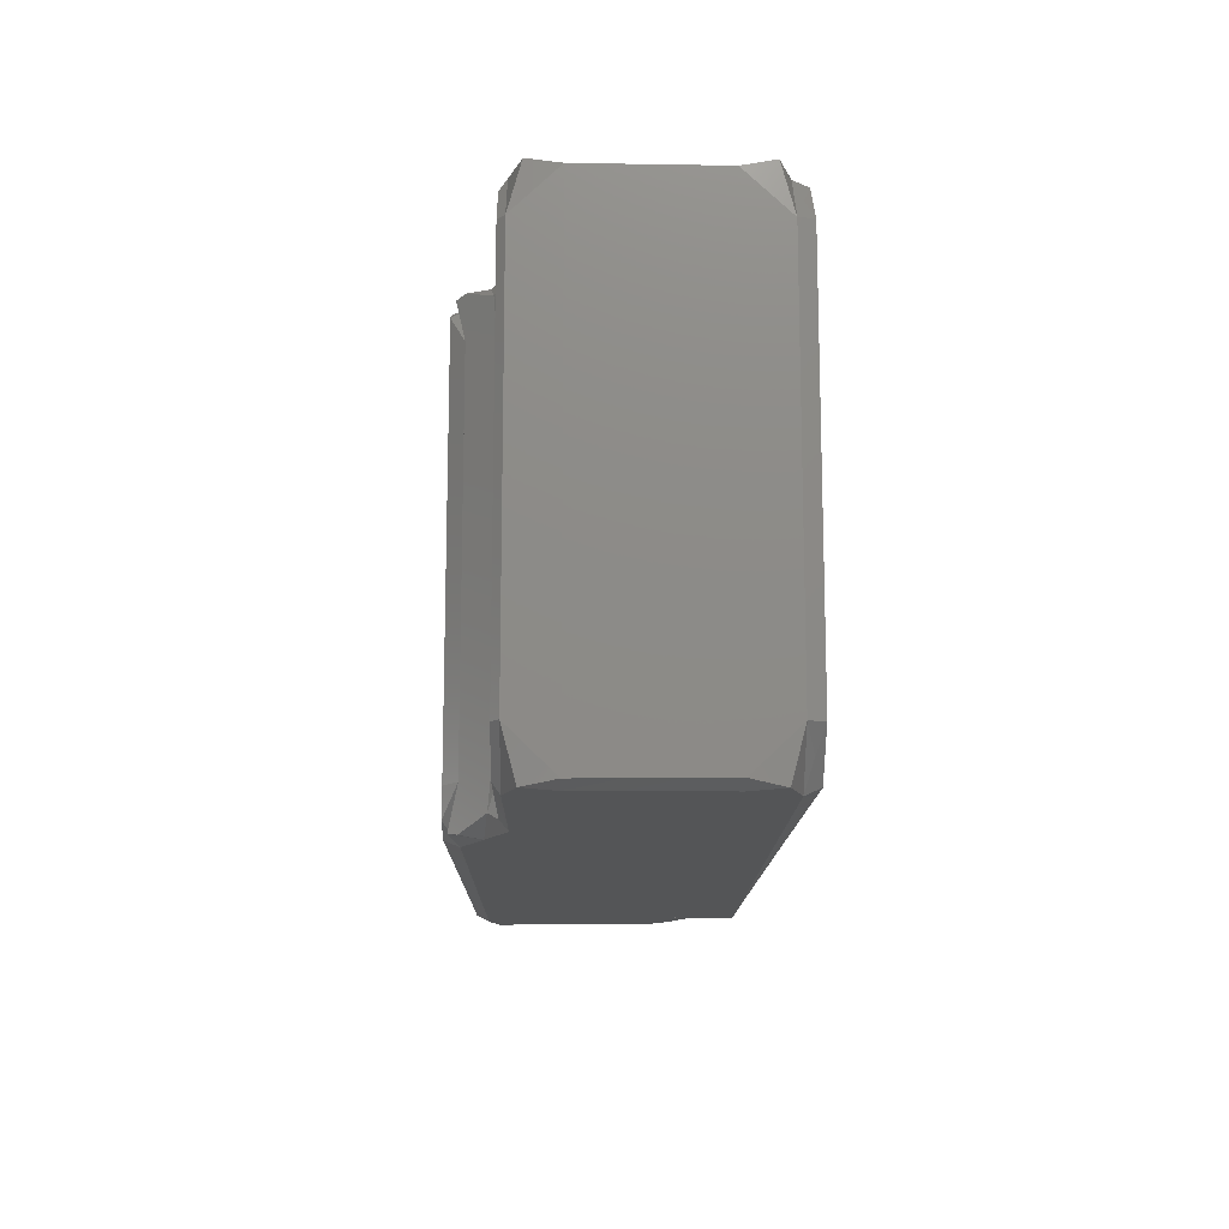
<metadata>
{"format":"stl","ext":"stl","renderer":"f3d","projection":"perspective","resolution":1024,"background":"white","views":[{"elev":-13.5,"azim":-90.7,"up":"+Z"}]}
</metadata>
<code>
# stl→obj: 460 verts, 828 faces
v 97.34 38.2 0
v 98.3 38.2 0
v 97.82 38.2 0
v 99.26 38.2 0
v 98.78 38.2 0
v 100.2 38.2 0
v 99.74 38.2 0
v 101.2 38.2 0
v 100.7 38.2 0
v 102.1 38.2 0
v 101.7 38.2 0
v 103.1 38.2 0
v 102.6 38.2 0
v 104.1 38.2 0
v 103.6 38.2 0
v 105 38.2 0
v 104.5 38.2 0
v 106 38.2 0
v 105.5 38.2 0
v 106.9 38.2 0
v 106.5 38.2 0
v 107.9 38.2 0
v 107.4 38.2 0
v 108.9 38.2 0
v 108.4 38.2 0
v 109.8 38.2 0
v 109.3 38.2 0
v 110.8 38.2 0
v 110.3 38.2 0
v 111.8 38.2 0
v 111.3 38.2 0
v 112.7 38.2 0
v 112.2 38.2 0
v 113.7 38.2 0
v 113.2 38.2 0
v 114.6 38.2 0
v 114.2 38.2 0
v 97.34 39.11 0
v 97.34 38.65 0
v 114.6 39.11 0
v 114.6 38.65 0
v 97.34 40.02 0
v 97.34 39.56 0
v 114.6 40.02 0
v 115.6 40.02 0
v 97.34 40.93 0
v 97.34 40.48 0
v 115.6 40.93 0
v 115.6 40.48 0
v 97.34 41.84 0
v 97.34 41.39 0
v 115.6 41.84 0
v 115.6 41.39 0
v 97.34 42.75 0
v 97.34 42.3 0
v 115.6 42.75 0
v 115.6 42.3 0
v 98.3 42.75 0
v 97.82 42.75 0
v 99.26 42.75 0
v 98.78 42.75 0
v 100.2 42.75 0
v 99.74 42.75 0
v 101.2 42.75 0
v 100.7 42.75 0
v 102.1 42.75 0
v 101.7 42.75 0
v 103.1 43.67 0
v 103.1 42.75 0
v 115.6 43.67 0
v 115.6 43.21 0
v 104.1 43.67 0
v 103.6 43.67 0
v 105 43.67 0
v 104.5 43.67 0
v 106 43.67 0
v 105.5 43.67 0
v 106.9 43.67 0
v 106.5 43.67 0
v 107.9 43.67 0
v 107.4 43.67 0
v 108.9 43.67 0
v 108.4 43.67 0
v 109.8 43.67 0
v 109.3 43.67 0
v 110.8 43.67 0
v 110.3 43.67 0
v 111.8 43.67 0
v 111.3 43.67 0
v 112.7 43.67 0
v 112.2 43.67 0
v 113.7 43.67 0
v 113.2 43.67 0
v 114.6 43.67 0
v 114.2 43.67 0
v 115.1 43.67 0
v 97.34 37.9 0.1313
v 97.34 37.9 1
v 96.56 37.89 1
v 96.93 38.05 0.5328
v 96.5 38.2 1
v 98.3 37.91 0.1382
v 98.3 37.91 1
v 99.26 37.92 0.1448
v 99.26 37.92 1
v 100.2 37.92 0.1512
v 100.2 37.92 1
v 101.2 37.93 0.1574
v 101.2 37.93 1
v 102.1 37.94 0.1633
v 102.1 37.94 1
v 103.1 37.95 0.169
v 103.1 37.95 1
v 104.1 37.96 0.1745
v 104.1 37.96 1
v 105 37.96 0.1797
v 105 37.96 1
v 106 37.97 0.1848
v 106 37.97 1
v 106.9 37.98 0.1896
v 106.9 37.98 1
v 107.9 37.99 0.1942
v 107.9 37.99 1
v 108.9 38 0.1987
v 108.9 38 1
v 109.8 38 0.2029
v 109.8 38 1
v 110.8 38.01 0.2069
v 110.8 38.01 1
v 111.8 38.02 0.2107
v 111.8 38.02 1
v 112.7 38.03 0.2144
v 112.7 38.03 1
v 113.7 38.04 0.2178
v 113.7 38.04 1
v 114.6 38.05 0.2211
v 114.6 38.05 1
v 114.8 38.2 0.2108
v 114.8 38.2 1
v 114.8 38.05 1
v 114.7 38.12 0.358
v 96.49 39.11 1
v 96.49 39.11 0.1407
v 96.9 39.11 -3.725e-07
v 96.55 38.45 9.567e-06
v 114.8 39.11 0.2143
v 114.8 39.11 1
v 96.48 40.02 1
v 96.48 40.02 0.134
v 96.9 40.02 3.204e-07
v 115.6 39.33 0.265
v 115.6 39.33 1
v 114.9 39.33 1
v 115.6 39.63 5.513e-07
v 115 39.33 0.4226
v 116 40.02 -5.476e-07
v 116.5 40.02 0.1149
v 116.5 40.02 1
v 116.5 39.66 1
v 116.3 39.34 1
v 116.3 39.34 0.1322
v 96.47 40.93 1
v 96.47 40.93 0.1271
v 96.9 40.93 -3.129e-07
v 116 40.93 3.539e-07
v 116.5 40.93 0.1187
v 116.5 40.93 1
v 96.47 41.84 1
v 96.47 41.84 0.1202
v 96.89 41.84 -2.57e-07
v 116 41.84 -3.427e-07
v 116.5 41.84 0.1225
v 116.5 41.84 1
v 96.46 42.75 1
v 96.55 42.49 -7.212e-06
v 116 42.75 3.576e-07
v 116.5 42.75 0.1262
v 116.5 42.75 1
v 96.65 42.9 1
v 97.34 42.91 1
v 97.34 42.91 0.2208
v 96.95 42.83 0.5552
v 98.3 42.91 1
v 98.3 42.91 0.2185
v 99.26 42.92 1
v 99.26 42.92 0.2162
v 100.2 42.92 1
v 100.2 42.92 0.2137
v 101.2 42.93 1
v 101.2 42.93 0.2112
v 101.4 43.08 1
v 102.1 43.67 1
v 102.1 43.67 0.08556
v 102.1 43.21 2.421e-07
v 101.5 43.14 0.3646
v 102.4 43.86 0.134
v 116.5 43.67 1
v 116.4 43.41 1.052e-05
v 102.6 43.97 1
v 103.1 43.97 1
v 103.1 43.97 0.1263
v 102.6 43.97 0.3936
v 104.1 43.97 1
v 104.1 43.97 0.1283
v 105 43.96 1
v 105 43.96 0.1302
v 106 43.96 1
v 106 43.96 0.1321
v 106.9 43.96 1
v 106.9 43.96 0.134
v 107.9 43.96 1
v 107.9 43.96 0.1358
v 108.9 43.96 1
v 108.9 43.96 0.1377
v 109.8 43.95 1
v 109.8 43.95 0.1395
v 110.8 43.95 1
v 110.8 43.95 0.1413
v 111.8 43.95 1
v 111.8 43.95 0.1431
v 112.7 43.95 1
v 112.7 43.95 0.1448
v 113.7 43.95 1
v 113.7 43.95 0.1466
v 114.6 43.94 1
v 114.6 43.94 0.1483
v 115.6 43.95 1
v 115.6 43.95 0.1433
v 116.4 43.96 1
v 116 43.81 0.5358
v 96.56 37.89 9
v 97.34 37.9 9
v 97.34 37.9 9.869
v 96.93 38.05 9.467
v 97.34 38.2 10
v 96.5 38.2 9
v 98.3 37.91 9
v 98.3 37.91 9.862
v 98.3 38.2 10
v 99.26 37.92 9
v 99.26 37.92 9.855
v 99.26 38.2 10
v 100.2 37.92 9
v 100.2 37.92 9.849
v 100.2 38.2 10
v 101.2 37.93 9
v 101.2 37.93 9.843
v 101.2 38.2 10
v 102.1 37.94 9
v 102.1 37.94 9.837
v 102.1 38.2 10
v 103.1 37.95 9
v 103.1 37.95 9.831
v 103.1 38.2 10
v 104.1 37.96 9
v 104.1 37.96 9.826
v 104.1 38.2 10
v 105 37.96 9
v 105 37.96 9.82
v 105 38.2 10
v 106 37.97 9
v 106 37.97 9.815
v 106 38.2 10
v 106.9 37.98 9
v 106.9 37.98 9.81
v 106.9 38.2 10
v 107.9 37.99 9
v 107.9 37.99 9.806
v 107.9 38.2 10
v 108.9 38 9
v 108.9 38 9.801
v 108.9 38.2 10
v 109.8 38 9
v 109.8 38 9.797
v 109.8 38.2 10
v 110.8 38.01 9
v 110.8 38.01 9.793
v 110.8 38.2 10
v 111.8 38.02 9
v 111.8 38.02 9.789
v 111.8 38.2 10
v 112.7 38.03 9
v 112.7 38.03 9.786
v 112.7 38.2 10
v 113.7 38.04 9
v 113.7 38.04 9.782
v 113.7 38.2 10
v 114.6 38.05 9
v 114.6 38.05 9.779
v 114.6 38.2 10
v 114.8 38.05 9
v 114.8 38.2 9
v 114.8 38.2 9.789
v 114.7 38.12 9.642
v 97.34 39.11 10
v 96.9 39.11 10
v 96.49 39.11 9.859
v 96.49 39.11 9
v 96.55 38.45 10
v 114.8 39.11 9
v 114.8 39.11 9.786
v 114.6 39.11 10
v 97.34 40.02 10
v 96.9 40.02 10
v 96.48 40.02 9.866
v 96.48 40.02 9
v 115.6 39.63 10
v 115.6 40.02 10
v 114.9 39.33 9
v 115.6 39.33 9
v 115.6 39.33 9.735
v 115 39.33 9.577
v 116.3 39.34 9
v 116.5 39.66 9
v 116.5 40.02 9
v 116.5 40.02 9.885
v 116 40.02 10
v 116.3 39.34 9.868
v 97.34 40.93 10
v 96.9 40.93 10
v 96.47 40.93 9.873
v 96.47 40.93 9
v 116.5 40.93 9
v 116.5 40.93 9.881
v 116 40.93 10
v 115.6 40.93 10
v 97.34 41.84 10
v 96.89 41.84 10
v 96.47 41.84 9.88
v 96.47 41.84 9
v 116.5 41.84 9
v 116.5 41.84 9.878
v 116 41.84 10
v 115.6 41.84 10
v 97.34 42.75 10
v 96.46 42.75 9
v 96.55 42.49 10
v 116.5 42.75 9
v 116.5 42.75 9.874
v 116 42.75 10
v 115.6 42.75 10
v 97.34 42.91 9.779
v 97.34 42.91 9
v 96.65 42.9 9
v 96.95 42.83 9.445
v 98.3 42.75 10
v 98.3 42.91 9.781
v 98.3 42.91 9
v 99.26 42.75 10
v 99.26 42.92 9.784
v 99.26 42.92 9
v 100.2 42.75 10
v 100.2 42.92 9.786
v 100.2 42.92 9
v 101.2 42.75 10
v 101.2 42.93 9.789
v 101.2 42.93 9
v 102.1 42.75 10
v 102.1 43.21 10
v 102.1 43.67 9.914
v 102.1 43.67 9
v 101.4 43.08 9
v 101.5 43.14 9.635
v 103.1 43.67 10
v 102.4 43.86 9.866
v 116.5 43.67 9
v 115.6 43.67 10
v 116.4 43.41 10
v 103.1 43.97 9.874
v 103.1 43.97 9
v 102.6 43.97 9
v 102.6 43.97 9.606
v 104.1 43.67 10
v 104.1 43.97 9.872
v 104.1 43.97 9
v 105 43.67 10
v 105 43.96 9.87
v 105 43.96 9
v 106 43.67 10
v 106 43.96 9.868
v 106 43.96 9
v 106.9 43.67 10
v 106.9 43.96 9.866
v 106.9 43.96 9
v 107.9 43.67 10
v 107.9 43.96 9.864
v 107.9 43.96 9
v 108.9 43.67 10
v 108.9 43.96 9.862
v 108.9 43.96 9
v 109.8 43.67 10
v 109.8 43.95 9.861
v 109.8 43.95 9
v 110.8 43.67 10
v 110.8 43.95 9.859
v 110.8 43.95 9
v 111.8 43.67 10
v 111.8 43.95 9.857
v 111.8 43.95 9
v 112.7 43.67 10
v 112.7 43.95 9.855
v 112.7 43.95 9
v 113.7 43.67 10
v 113.7 43.95 9.853
v 113.7 43.95 9
v 114.6 43.67 10
v 114.6 43.94 9.852
v 114.6 43.94 9
v 115.6 43.95 9.857
v 115.6 43.95 9
v 116.4 43.96 9
v 116 43.81 9.464
v 97.82 38.2 10
v 98.78 38.2 10
v 99.74 38.2 10
v 100.7 38.2 10
v 101.7 38.2 10
v 102.6 38.2 10
v 103.6 38.2 10
v 104.5 38.2 10
v 105.5 38.2 10
v 106.5 38.2 10
v 107.4 38.2 10
v 108.4 38.2 10
v 109.3 38.2 10
v 110.3 38.2 10
v 111.3 38.2 10
v 112.2 38.2 10
v 113.2 38.2 10
v 114.2 38.2 10
v 97.34 38.65 10
v 114.6 38.65 10
v 97.34 39.56 10
v 114.6 40.02 10
v 97.34 40.48 10
v 115.6 40.48 10
v 97.34 41.39 10
v 115.6 41.39 10
v 97.34 42.3 10
v 115.6 42.3 10
v 97.82 42.75 10
v 98.78 42.75 10
v 99.74 42.75 10
v 100.7 42.75 10
v 101.7 42.75 10
v 103.1 42.75 10
v 115.6 43.21 10
v 103.6 43.67 10
v 104.5 43.67 10
v 105.5 43.67 10
v 106.5 43.67 10
v 107.4 43.67 10
v 108.4 43.67 10
v 109.3 43.67 10
v 110.3 43.67 10
v 111.3 43.67 10
v 112.2 43.67 10
v 113.2 43.67 10
v 114.2 43.67 10
v 115.1 43.67 10
f 1 2 3
f 2 1 3
f 2 4 5
f 4 2 5
f 4 6 7
f 6 4 7
f 6 8 9
f 8 6 9
f 8 10 11
f 10 8 11
f 10 12 13
f 12 10 13
f 12 14 15
f 14 12 15
f 14 16 17
f 16 14 17
f 16 18 19
f 18 16 19
f 18 20 21
f 20 18 21
f 20 22 23
f 22 20 23
f 22 24 25
f 24 22 25
f 24 26 27
f 26 24 27
f 26 28 29
f 28 26 29
f 28 30 31
f 30 28 31
f 30 32 33
f 32 30 33
f 32 34 35
f 34 32 35
f 34 36 37
f 36 34 37
f 38 1 39
f 1 38 39
f 36 40 41
f 40 36 41
f 42 38 43
f 38 42 43
f 40 44 45
f 46 42 47
f 42 46 47
f 45 48 49
f 48 45 49
f 50 46 51
f 46 50 51
f 48 52 53
f 52 48 53
f 54 50 55
f 50 54 55
f 52 56 57
f 56 52 57
f 58 54 59
f 54 58 59
f 60 58 61
f 58 60 61
f 62 60 63
f 60 62 63
f 64 62 65
f 62 64 65
f 66 64 67
f 64 66 67
f 68 69 66
f 56 70 71
f 70 56 71
f 72 68 73
f 68 72 73
f 74 72 75
f 72 74 75
f 76 74 77
f 74 76 77
f 78 76 79
f 76 78 79
f 80 78 81
f 78 80 81
f 82 80 83
f 80 82 83
f 84 82 85
f 82 84 85
f 86 84 87
f 84 86 87
f 88 86 89
f 86 88 89
f 90 88 91
f 88 90 91
f 92 90 93
f 90 92 93
f 94 92 95
f 92 94 95
f 70 94 96
f 94 70 96
f 97 98 99
f 97 99 100
f 99 101 100
f 101 1 100
f 1 97 100
f 1 2 102
f 1 102 97
f 97 102 103
f 97 103 98
f 2 4 104
f 2 104 102
f 102 104 105
f 102 105 103
f 4 6 106
f 4 106 104
f 104 106 107
f 104 107 105
f 6 8 108
f 6 108 106
f 106 108 109
f 106 109 107
f 8 10 110
f 8 110 108
f 108 110 111
f 108 111 109
f 10 12 112
f 10 112 110
f 110 112 113
f 110 113 111
f 12 14 114
f 12 114 112
f 112 114 115
f 112 115 113
f 14 16 116
f 14 116 114
f 114 116 117
f 114 117 115
f 16 18 118
f 16 118 116
f 116 118 119
f 116 119 117
f 18 20 120
f 18 120 118
f 118 120 121
f 118 121 119
f 20 22 122
f 20 122 120
f 120 122 123
f 120 123 121
f 22 24 124
f 22 124 122
f 122 124 125
f 122 125 123
f 24 26 126
f 24 126 124
f 124 126 127
f 124 127 125
f 26 28 128
f 26 128 126
f 126 128 129
f 126 129 127
f 28 30 130
f 28 130 128
f 128 130 131
f 128 131 129
f 30 32 132
f 30 132 130
f 130 132 133
f 130 133 131
f 32 34 134
f 32 134 132
f 132 134 135
f 132 135 133
f 34 36 136
f 34 136 134
f 134 136 137
f 134 137 135
f 138 139 140
f 140 137 136
f 140 136 141
f 136 36 141
f 36 138 141
f 138 140 141
f 101 142 143
f 144 38 1
f 144 1 145
f 1 101 145
f 101 143 145
f 143 144 145
f 36 40 146
f 36 146 138
f 138 146 147
f 138 147 139
f 142 148 149
f 142 149 143
f 143 149 150
f 143 150 144
f 144 150 42
f 144 42 38
f 151 152 153
f 40 45 154
f 40 154 155
f 154 151 155
f 151 153 155
f 153 147 155
f 147 146 155
f 146 40 155
f 154 45 156
f 157 158 159
f 160 152 151
f 160 151 161
f 151 154 161
f 154 156 161
f 156 157 161
f 157 159 161
f 159 160 161
f 148 162 163
f 148 163 149
f 149 163 164
f 149 164 150
f 150 164 46
f 150 46 42
f 45 48 165
f 45 165 156
f 156 165 166
f 156 166 157
f 157 166 167
f 157 167 158
f 162 168 169
f 162 169 163
f 163 169 170
f 163 170 164
f 164 170 50
f 164 50 46
f 48 52 171
f 48 171 165
f 165 171 172
f 165 172 166
f 166 172 173
f 166 173 167
f 169 168 174
f 54 50 170
f 54 170 175
f 170 169 175
f 169 174 175
f 174 54 175
f 52 56 176
f 52 176 171
f 171 176 177
f 171 177 172
f 172 177 178
f 172 178 173
f 179 180 181
f 179 181 182
f 181 54 182
f 54 174 182
f 174 179 182
f 180 183 184
f 180 184 181
f 181 184 58
f 181 58 54
f 183 185 186
f 183 186 184
f 184 186 60
f 184 60 58
f 185 187 188
f 185 188 186
f 186 188 62
f 186 62 60
f 187 189 190
f 187 190 188
f 188 190 64
f 188 64 62
f 191 192 193
f 194 66 64
f 194 64 195
f 64 190 195
f 190 189 195
f 189 191 195
f 191 193 195
f 193 194 195
f 193 192 192
f 68 66 194
f 68 194 196
f 194 193 196
f 193 192 196
f 192 68 196
f 176 56 70
f 197 178 177
f 197 177 198
f 177 176 198
f 176 70 198
f 70 197 198
f 199 200 201
f 199 201 202
f 201 68 202
f 68 192 202
f 192 199 202
f 200 203 204
f 200 204 201
f 201 204 72
f 201 72 68
f 203 205 206
f 203 206 204
f 204 206 74
f 204 74 72
f 205 207 208
f 205 208 206
f 206 208 76
f 206 76 74
f 207 209 210
f 207 210 208
f 208 210 78
f 208 78 76
f 209 211 212
f 209 212 210
f 210 212 80
f 210 80 78
f 211 213 214
f 211 214 212
f 212 214 82
f 212 82 80
f 213 215 216
f 213 216 214
f 214 216 84
f 214 84 82
f 215 217 218
f 215 218 216
f 216 218 86
f 216 86 84
f 217 219 220
f 217 220 218
f 218 220 88
f 218 88 86
f 219 221 222
f 219 222 220
f 220 222 90
f 220 90 88
f 221 223 224
f 221 224 222
f 222 224 92
f 222 92 90
f 223 225 226
f 223 226 224
f 224 226 94
f 224 94 92
f 225 227 228
f 225 228 226
f 226 228 70
f 226 70 94
f 228 227 229
f 228 229 230
f 229 197 230
f 197 70 230
f 70 228 230
f 231 232 233
f 231 233 234
f 233 235 234
f 235 236 234
f 236 231 234
f 232 237 238
f 232 238 233
f 233 238 239
f 233 239 235
f 237 240 241
f 237 241 238
f 238 241 242
f 238 242 239
f 240 243 244
f 240 244 241
f 241 244 245
f 241 245 242
f 243 246 247
f 243 247 244
f 244 247 248
f 244 248 245
f 246 249 250
f 246 250 247
f 247 250 251
f 247 251 248
f 249 252 253
f 249 253 250
f 250 253 254
f 250 254 251
f 252 255 256
f 252 256 253
f 253 256 257
f 253 257 254
f 255 258 259
f 255 259 256
f 256 259 260
f 256 260 257
f 258 261 262
f 258 262 259
f 259 262 263
f 259 263 260
f 261 264 265
f 261 265 262
f 262 265 266
f 262 266 263
f 264 267 268
f 264 268 265
f 265 268 269
f 265 269 266
f 267 270 271
f 267 271 268
f 268 271 272
f 268 272 269
f 270 273 274
f 270 274 271
f 271 274 275
f 271 275 272
f 273 276 277
f 273 277 274
f 274 277 278
f 274 278 275
f 276 279 280
f 276 280 277
f 277 280 281
f 277 281 278
f 279 282 283
f 279 283 280
f 280 283 284
f 280 284 281
f 282 285 286
f 282 286 283
f 283 286 287
f 283 287 284
f 285 288 289
f 285 289 286
f 286 289 290
f 286 290 287
f 289 288 291
f 291 292 293
f 291 293 294
f 293 290 294
f 290 289 294
f 289 291 294
f 235 295 296
f 297 298 236
f 297 236 299
f 236 235 299
f 235 296 299
f 296 297 299
f 292 300 301
f 292 301 293
f 293 301 302
f 293 302 290
f 295 303 304
f 295 304 296
f 296 304 305
f 296 305 297
f 297 305 306
f 297 306 298
f 307 308 302
f 309 310 311
f 309 311 312
f 311 307 312
f 307 302 312
f 302 301 312
f 301 300 312
f 300 309 312
f 311 310 313
f 314 315 316
f 317 308 307
f 317 307 318
f 307 311 318
f 311 313 318
f 313 314 318
f 314 316 318
f 316 317 318
f 303 319 320
f 303 320 304
f 304 320 321
f 304 321 305
f 305 321 322
f 305 322 306
f 315 323 324
f 315 324 316
f 316 324 325
f 316 325 317
f 317 325 326
f 317 326 308
f 319 327 328
f 319 328 320
f 320 328 329
f 320 329 321
f 321 329 330
f 321 330 322
f 323 331 332
f 323 332 324
f 324 332 333
f 324 333 325
f 325 333 334
f 325 334 326
f 328 327 335
f 336 330 329
f 336 329 337
f 329 328 337
f 328 335 337
f 335 336 337
f 331 338 339
f 331 339 332
f 332 339 340
f 332 340 333
f 333 340 341
f 333 341 334
f 342 343 344
f 342 344 345
f 344 336 345
f 336 335 345
f 335 342 345
f 335 346 347
f 335 347 342
f 342 347 348
f 342 348 343
f 346 349 350
f 346 350 347
f 347 350 351
f 347 351 348
f 349 352 353
f 349 353 350
f 350 353 354
f 350 354 351
f 352 355 356
f 352 356 353
f 353 356 357
f 353 357 354
f 355 358 359
f 360 361 362
f 360 362 363
f 362 357 363
f 357 356 363
f 356 355 363
f 355 359 363
f 359 360 363
f 359 358 364
f 361 361 360
f 361 360 365
f 360 359 365
f 359 364 365
f 364 361 365
f 339 338 366
f 367 341 340
f 367 340 368
f 340 339 368
f 339 366 368
f 366 367 368
f 369 370 371
f 369 371 372
f 371 361 372
f 361 364 372
f 364 369 372
f 364 373 374
f 364 374 369
f 369 374 375
f 369 375 370
f 373 376 377
f 373 377 374
f 374 377 378
f 374 378 375
f 376 379 380
f 376 380 377
f 377 380 381
f 377 381 378
f 379 382 383
f 379 383 380
f 380 383 384
f 380 384 381
f 382 385 386
f 382 386 383
f 383 386 387
f 383 387 384
f 385 388 389
f 385 389 386
f 386 389 390
f 386 390 387
f 388 391 392
f 388 392 389
f 389 392 393
f 389 393 390
f 391 394 395
f 391 395 392
f 392 395 396
f 392 396 393
f 394 397 398
f 394 398 395
f 395 398 399
f 395 399 396
f 397 400 401
f 397 401 398
f 398 401 402
f 398 402 399
f 400 403 404
f 400 404 401
f 401 404 405
f 401 405 402
f 403 406 407
f 403 407 404
f 404 407 408
f 404 408 405
f 406 367 409
f 406 409 407
f 407 409 410
f 407 410 408
f 411 410 409
f 411 409 412
f 409 367 412
f 367 366 412
f 366 411 412
f 239 235 413
f 235 239 413
f 242 239 414
f 239 242 414
f 245 242 415
f 242 245 415
f 248 245 416
f 245 248 416
f 251 248 417
f 248 251 417
f 254 251 418
f 251 254 418
f 257 254 419
f 254 257 419
f 260 257 420
f 257 260 420
f 263 260 421
f 260 263 421
f 266 263 422
f 263 266 422
f 269 266 423
f 266 269 423
f 272 269 424
f 269 272 424
f 275 272 425
f 272 275 425
f 278 275 426
f 275 278 426
f 281 278 427
f 278 281 427
f 284 281 428
f 281 284 428
f 287 284 429
f 284 287 429
f 290 287 430
f 287 290 430
f 235 295 431
f 295 235 431
f 302 290 432
f 290 302 432
f 295 303 433
f 303 295 433
f 434 302 308
f 303 319 435
f 319 303 435
f 326 308 436
f 308 326 436
f 319 327 437
f 327 319 437
f 334 326 438
f 326 334 438
f 327 335 439
f 335 327 439
f 341 334 440
f 334 341 440
f 335 346 441
f 346 335 441
f 346 349 442
f 349 346 442
f 349 352 443
f 352 349 443
f 352 355 444
f 355 352 444
f 355 358 445
f 358 355 445
f 446 364 358
f 367 341 447
f 341 367 447
f 364 373 448
f 373 364 448
f 373 376 449
f 376 373 449
f 376 379 450
f 379 376 450
f 379 382 451
f 382 379 451
f 382 385 452
f 385 382 452
f 385 388 453
f 388 385 453
f 388 391 454
f 391 388 454
f 391 394 455
f 394 391 455
f 394 397 456
f 397 394 456
f 397 400 457
f 400 397 457
f 400 403 458
f 403 400 458
f 403 406 459
f 406 403 459
f 406 367 460
f 367 406 460
f 1 42 36
f 36 42 44
f 42 54 45
f 45 54 56
f 69 68 56
f 56 68 70
f 160 313 152
f 152 313 310
f 140 291 137
f 137 291 288
f 159 314 160
f 160 314 313
f 139 292 140
f 140 292 291
f 101 236 142
f 142 236 298
f 142 298 148
f 148 298 306
f 148 306 162
f 162 306 322
f 162 322 168
f 168 322 330
f 168 330 174
f 174 330 336
f 158 315 159
f 159 315 314
f 192 361 192
f 192 361 361
f 174 336 179
f 179 336 344
f 192 361 199
f 199 361 371
f 225 408 227
f 227 408 410
f 187 354 189
f 189 354 357
f 180 343 183
f 183 343 348
f 183 348 187
f 187 348 354
f 179 344 180
f 180 344 343
f 199 371 200
f 200 371 370
f 223 405 225
f 225 405 408
f 219 399 221
f 221 399 402
f 213 390 217
f 217 390 396
f 209 384 211
f 211 384 387
f 205 378 207
f 207 378 381
f 200 370 203
f 203 370 375
f 203 375 205
f 205 375 378
f 207 381 209
f 209 381 384
f 211 387 213
f 213 387 390
f 221 402 223
f 223 402 405
f 217 396 219
f 219 396 399
f 411 229 410
f 410 229 227
f 362 191 357
f 357 191 189
f 361 192 362
f 362 192 191
f 366 197 411
f 411 197 229
f 323 167 331
f 331 167 173
f 331 173 338
f 338 173 178
f 315 158 323
f 323 158 167
f 338 178 366
f 366 178 197
f 292 139 300
f 300 139 147
f 236 101 231
f 231 101 99
f 300 147 309
f 309 147 153
f 279 131 282
f 282 131 133
f 270 125 273
f 273 125 127
f 264 121 267
f 267 121 123
f 255 115 258
f 258 115 117
f 246 109 249
f 249 109 111
f 237 103 240
f 240 103 105
f 243 107 246
f 246 107 109
f 276 129 279
f 279 129 131
f 231 99 232
f 232 99 98
f 232 98 237
f 237 98 103
f 240 105 243
f 243 105 107
f 249 111 252
f 252 111 113
f 252 113 255
f 255 113 115
f 258 117 264
f 264 117 121
f 267 123 270
f 270 123 125
f 273 127 276
f 276 127 129
f 282 133 288
f 288 133 137
f 309 153 310
f 310 153 152
f 303 235 434
f 434 235 290
f 335 303 341
f 341 303 308
f 364 446 367
f 367 446 341

</code>
